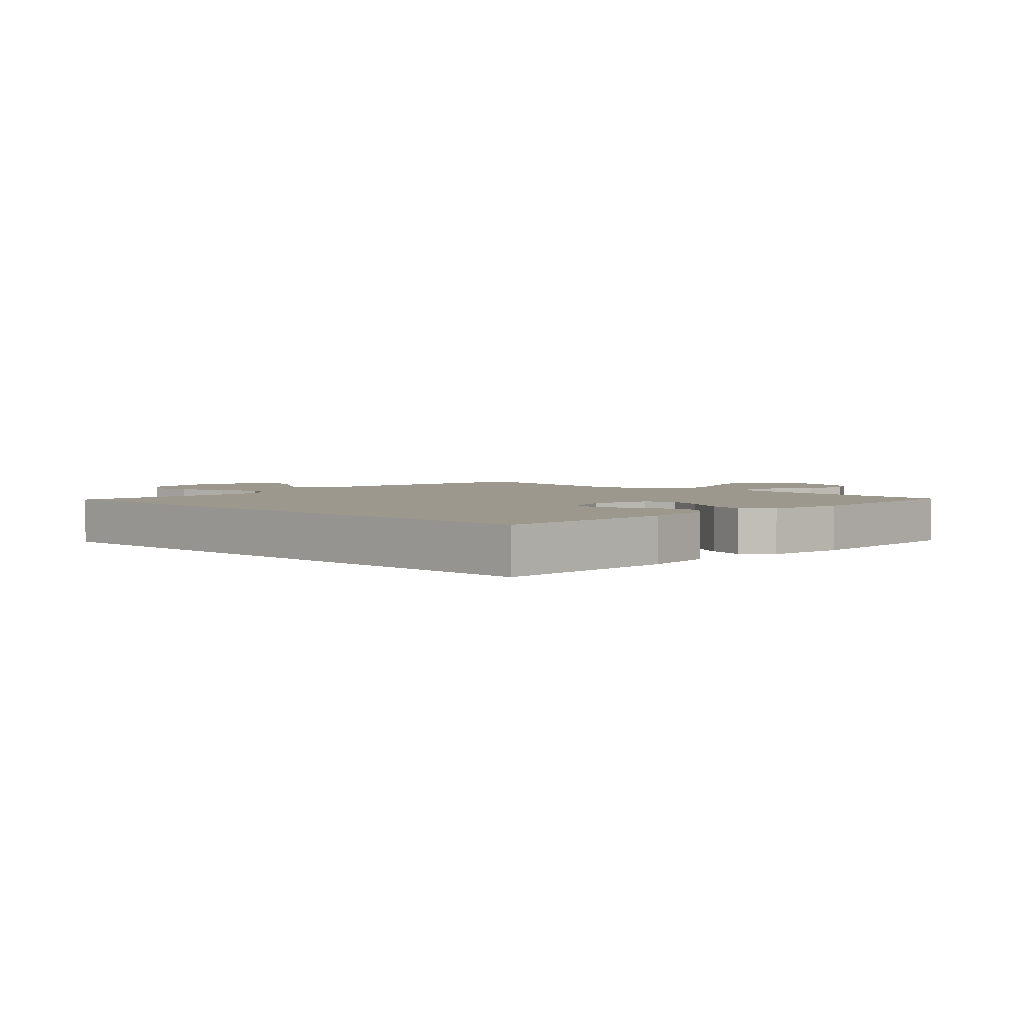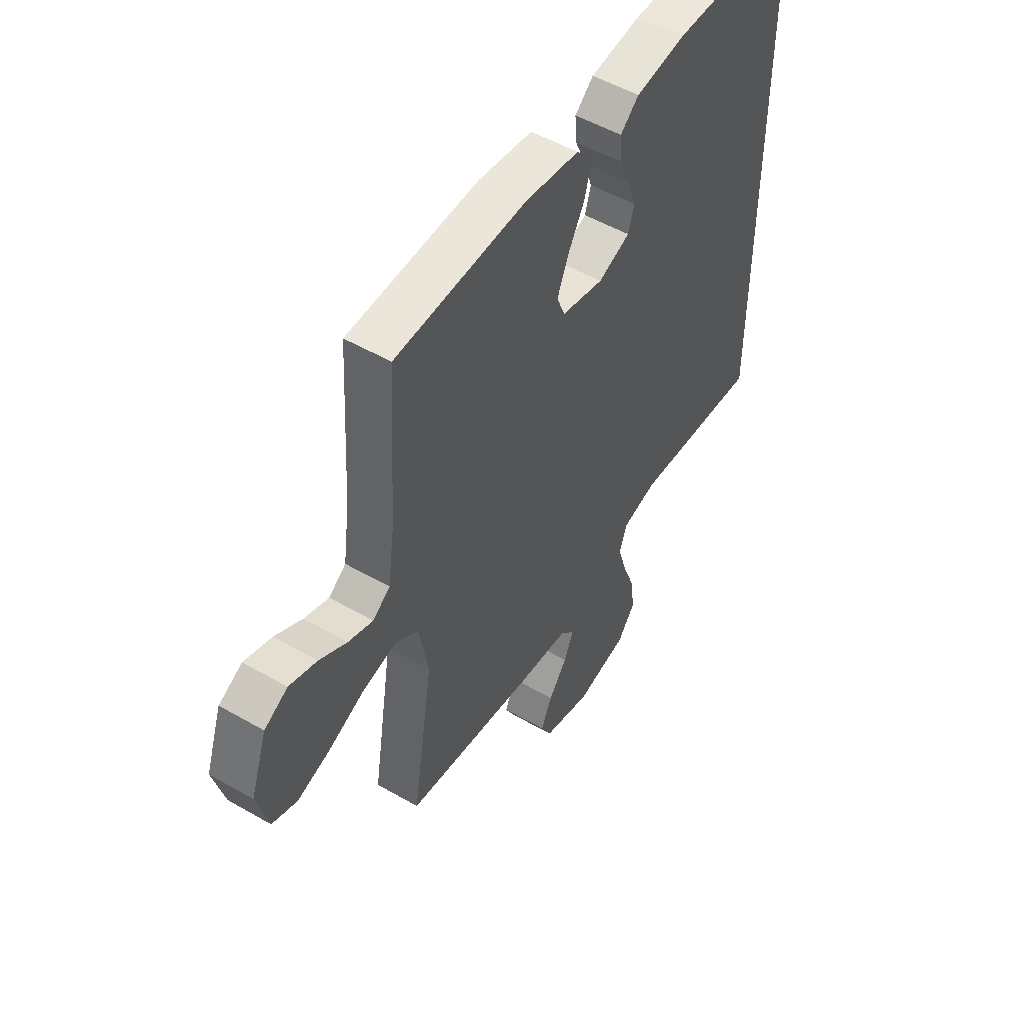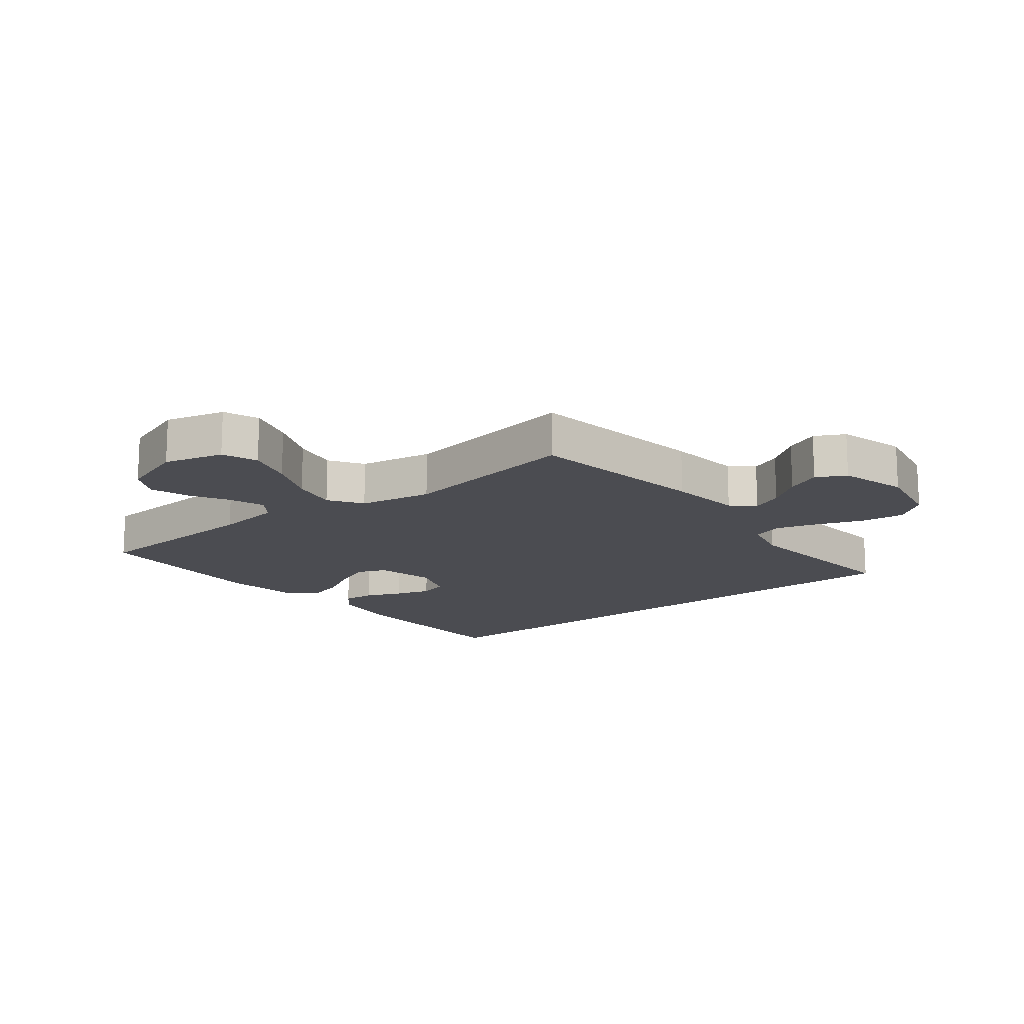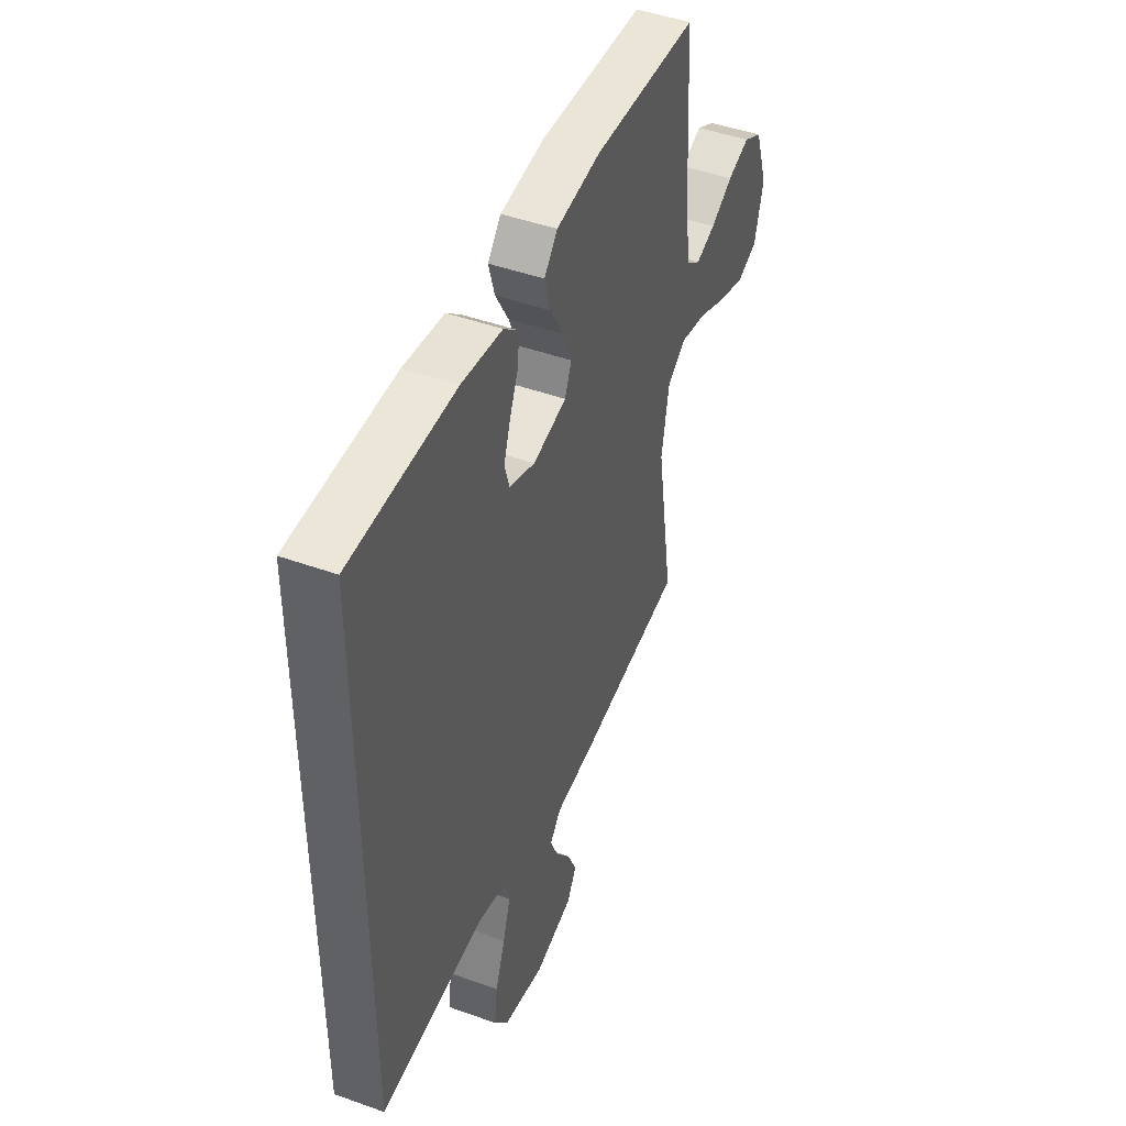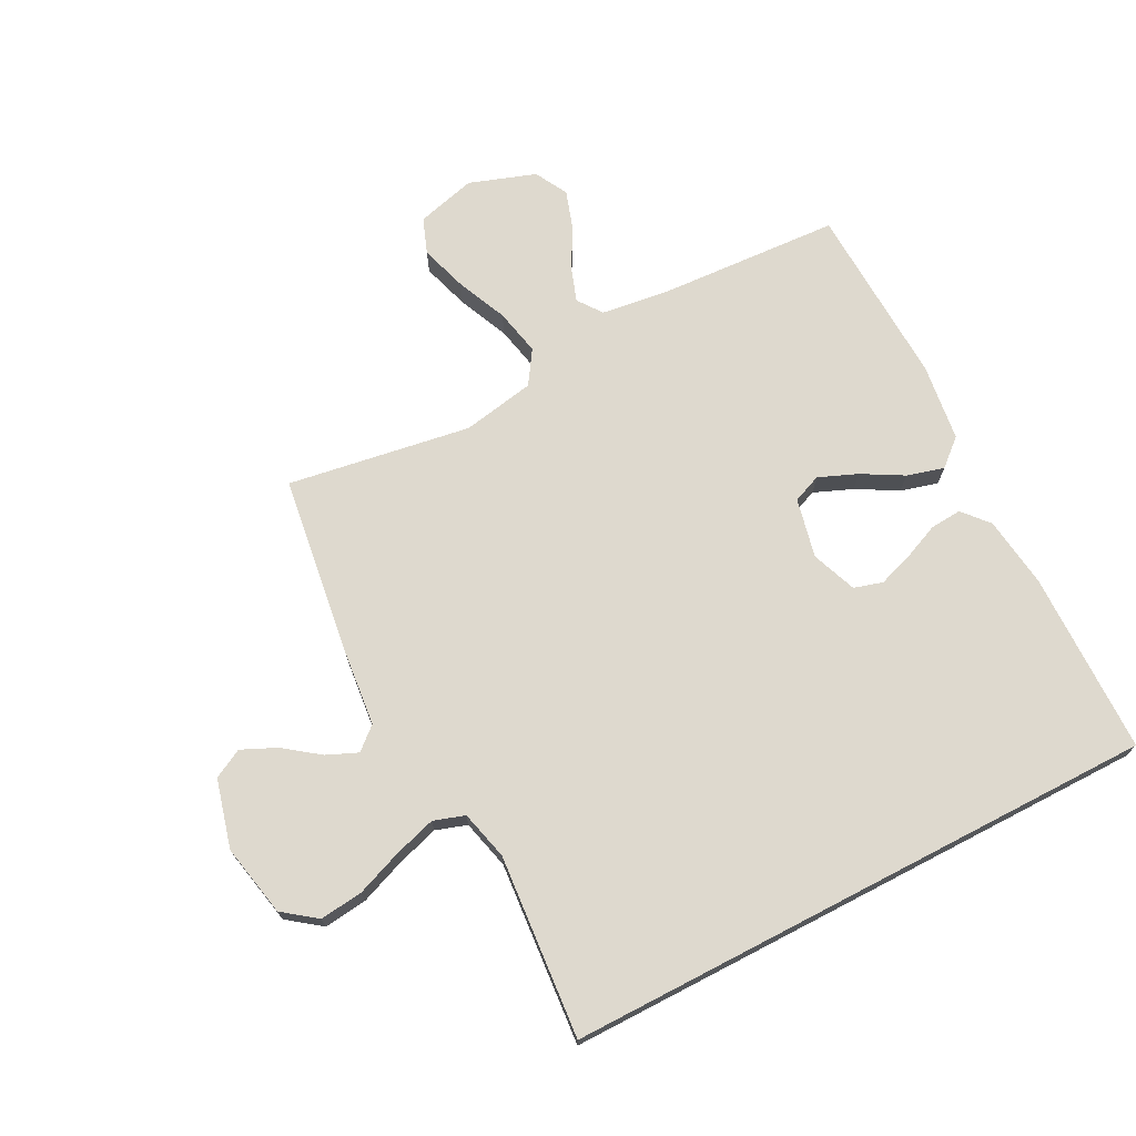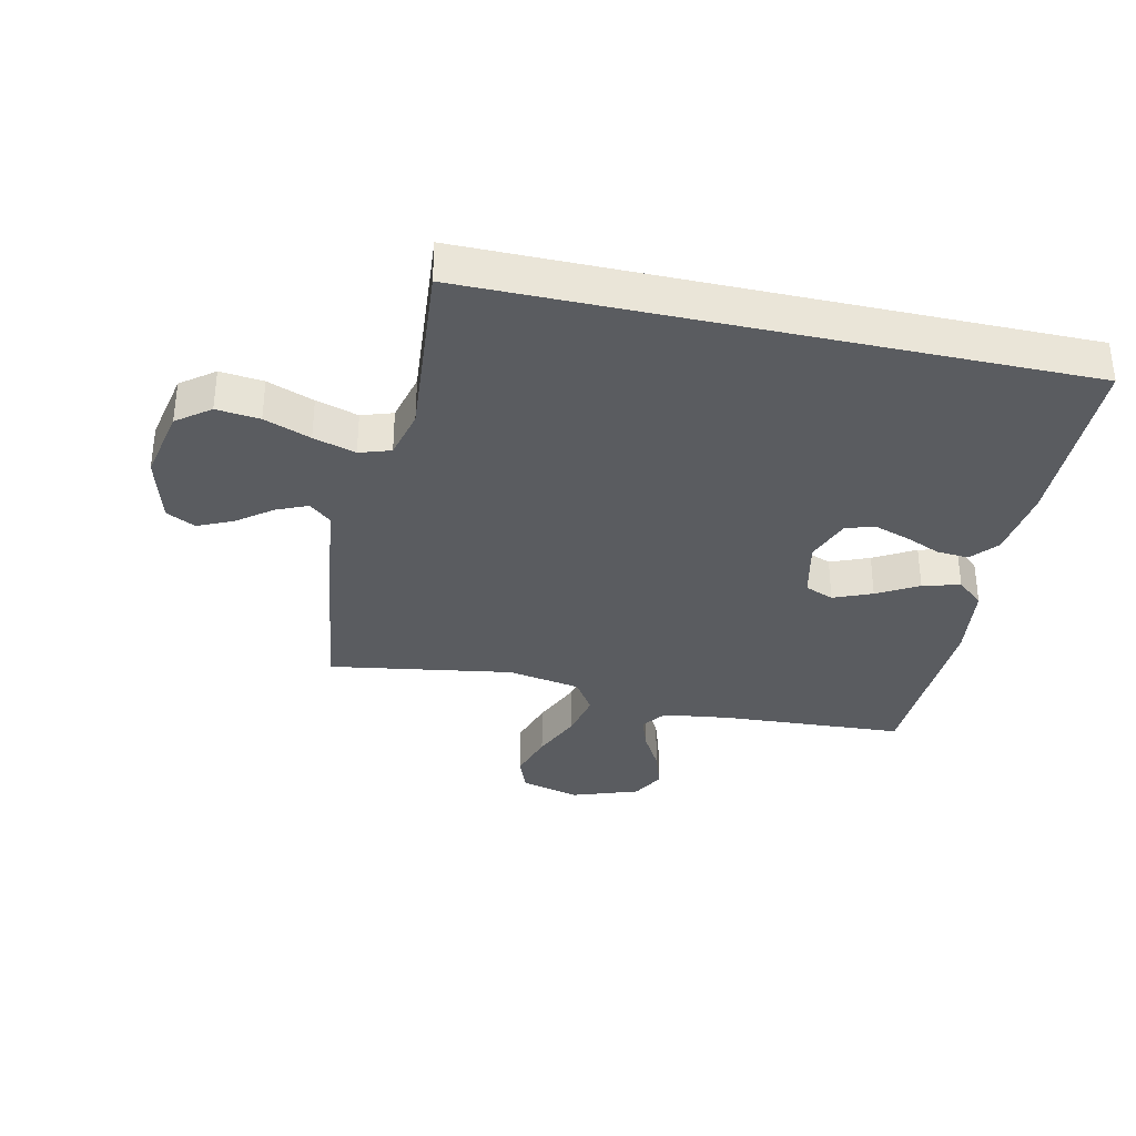
<metadata>
{"format":"obj","ext":"obj","renderer":"f3d","projection":"perspective","resolution":1024,"background":"white","views":[{"elev":3.2,"azim":-46.3,"up":"+Y"},{"elev":51.8,"azim":122.0,"up":"+Z"},{"elev":-15.3,"azim":128.5,"up":"+Y"},{"elev":46.0,"azim":-67.6,"up":"+Z"},{"elev":71.5,"azim":-117.5,"up":"+Y"},{"elev":-34.3,"azim":-102.5,"up":"+Y"}]}
</metadata>
<code>
v -0.5 0.07 0.481
v -0.2 0.07 0.486
v -0.083 0.07 0.471
v -0.04 0.07 0.434
v -0.044 0.07 0.382
v -0.069 0.07 0.323
v -0.088 0.07 0.266
v -0.074 0.07 0.219
v 0 0.07 0.191
v 0.097 0.07 0.213
v 0.116 0.07 0.26
v 0.09 0.07 0.323
v 0.052 0.07 0.39
v 0.035 0.07 0.451
v 0.073 0.07 0.495
v 0.2 0.07 0.512
v 0.5 0.07 0.5
v 0.518 0.07 0.2
v 0.533 0.07 0.09
v 0.573 0.07 0.061
v 0.63 0.07 0.081
v 0.694 0.07 0.117
v 0.758 0.07 0.138
v 0.812 0.07 0.109
v 0.85 0.07 0
v 0.824 0.07 -0.098
v 0.766 0.07 -0.12
v 0.688 0.07 -0.096
v 0.605 0.07 -0.06
v 0.529 0.07 -0.044
v 0.474 0.07 -0.08
v 0.452 0.07 -0.2
v 0.5 0.07 -0.5
v 0.2 0.07 -0.543
v 0.078 0.07 -0.556
v 0.046 0.07 -0.593
v 0.068 0.07 -0.644
v 0.111 0.07 -0.701
v 0.137 0.07 -0.758
v 0.112 0.07 -0.806
v 0 0.07 -0.836
v -0.119 0.07 -0.812
v -0.16 0.07 -0.758
v -0.152 0.07 -0.687
v -0.123 0.07 -0.611
v -0.102 0.07 -0.542
v -0.119 0.07 -0.491
v -0.2 0.07 -0.471
v -0.5 0.07 -0.497
v -0.5 0 0.481
v -0.2 0 0.486
v -0.083 0 0.471
v -0.04 0 0.434
v -0.044 0 0.382
v -0.069 0 0.323
v -0.088 0 0.266
v -0.074 0 0.219
v 0 0 0.191
v 0.097 0 0.213
v 0.116 0 0.26
v 0.09 0 0.323
v 0.052 0 0.39
v 0.035 0 0.451
v 0.073 0 0.495
v 0.2 0 0.512
v 0.5 0 0.5
v 0.518 0 0.2
v 0.533 0 0.09
v 0.573 0 0.061
v 0.63 0 0.081
v 0.694 0 0.117
v 0.758 0 0.138
v 0.812 0 0.109
v 0.85 0 0
v 0.824 0 -0.098
v 0.766 0 -0.12
v 0.688 0 -0.096
v 0.605 0 -0.06
v 0.529 0 -0.044
v 0.474 0 -0.08
v 0.452 0 -0.2
v 0.5 0 -0.5
v 0.2 0 -0.543
v 0.078 0 -0.556
v 0.046 0 -0.593
v 0.068 0 -0.644
v 0.111 0 -0.701
v 0.137 0 -0.758
v 0.112 0 -0.806
v 0 0 -0.836
v -0.119 0 -0.812
v -0.16 0 -0.758
v -0.152 0 -0.687
v -0.123 0 -0.611
v -0.102 0 -0.542
v -0.119 0 -0.491
v -0.2 0 -0.471
v -0.5 0 -0.497
f 1 2 3
f 49 1 3
f 48 49 3
f 47 48 3
f 43 44 45
f 42 43 45
f 41 42 45
f 40 41 45
f 39 40 45
f 38 39 45
f 37 38 45
f 36 37 45 46
f 35 36 46 47
f 34 35 47
f 33 34 47
f 32 33 47
f 27 28 29
f 26 27 29
f 25 26 29
f 24 25 29
f 23 24 29
f 22 23 29
f 21 22 29
f 20 21 29 30
f 19 20 30 31
f 16 17 18
f 15 16 18
f 14 15 18
f 13 14 18
f 12 13 18
f 18 19 31
f 12 18 31
f 11 12 31
f 3 4 5 6
f 3 6 7
f 47 3 7
f 31 32 47
f 11 31 47
f 10 11 47
f 9 10 47
f 8 9 47
f 7 8 47
f 52 51 50
f 52 50 98
f 52 98 97
f 52 97 96
f 94 93 92
f 94 92 91
f 94 91 90
f 94 90 89
f 94 89 88
f 94 88 87
f 94 87 86
f 95 94 86 85
f 96 95 85 84
f 96 84 83
f 96 83 82
f 96 82 81
f 78 77 76
f 78 76 75
f 78 75 74
f 78 74 73
f 78 73 72
f 78 72 71
f 78 71 70
f 79 78 70 69
f 80 79 69 68
f 67 66 65
f 67 65 64
f 67 64 63
f 67 63 62
f 67 62 61
f 80 68 67
f 80 67 61
f 80 61 60
f 55 54 53 52
f 56 55 52
f 56 52 96
f 96 81 80
f 96 80 60
f 96 60 59
f 96 59 58
f 96 58 57
f 96 57 56
f 1 50 51 2
f 2 51 52 3
f 3 52 53 4
f 4 53 54 5
f 5 54 55 6
f 6 55 56 7
f 7 56 57 8
f 8 57 58 9
f 9 58 59 10
f 10 59 60 11
f 11 60 61 12
f 12 61 62 13
f 13 62 63 14
f 14 63 64 15
f 15 64 65 16
f 16 65 66 17
f 17 66 67 18
f 18 67 68 19
f 19 68 69 20
f 20 69 70 21
f 21 70 71 22
f 22 71 72 23
f 23 72 73 24
f 24 73 74 25
f 25 74 75 26
f 26 75 76 27
f 27 76 77 28
f 28 77 78 29
f 29 78 79 30
f 30 79 80 31
f 31 80 81 32
f 32 81 82 33
f 33 82 83 34
f 34 83 84 35
f 35 84 85 36
f 36 85 86 37
f 37 86 87 38
f 38 87 88 39
f 39 88 89 40
f 40 89 90 41
f 41 90 91 42
f 42 91 92 43
f 43 92 93 44
f 44 93 94 45
f 45 94 95 46
f 46 95 96 47
f 47 96 97 48
f 48 97 98 49
f 49 98 50 1

</code>
